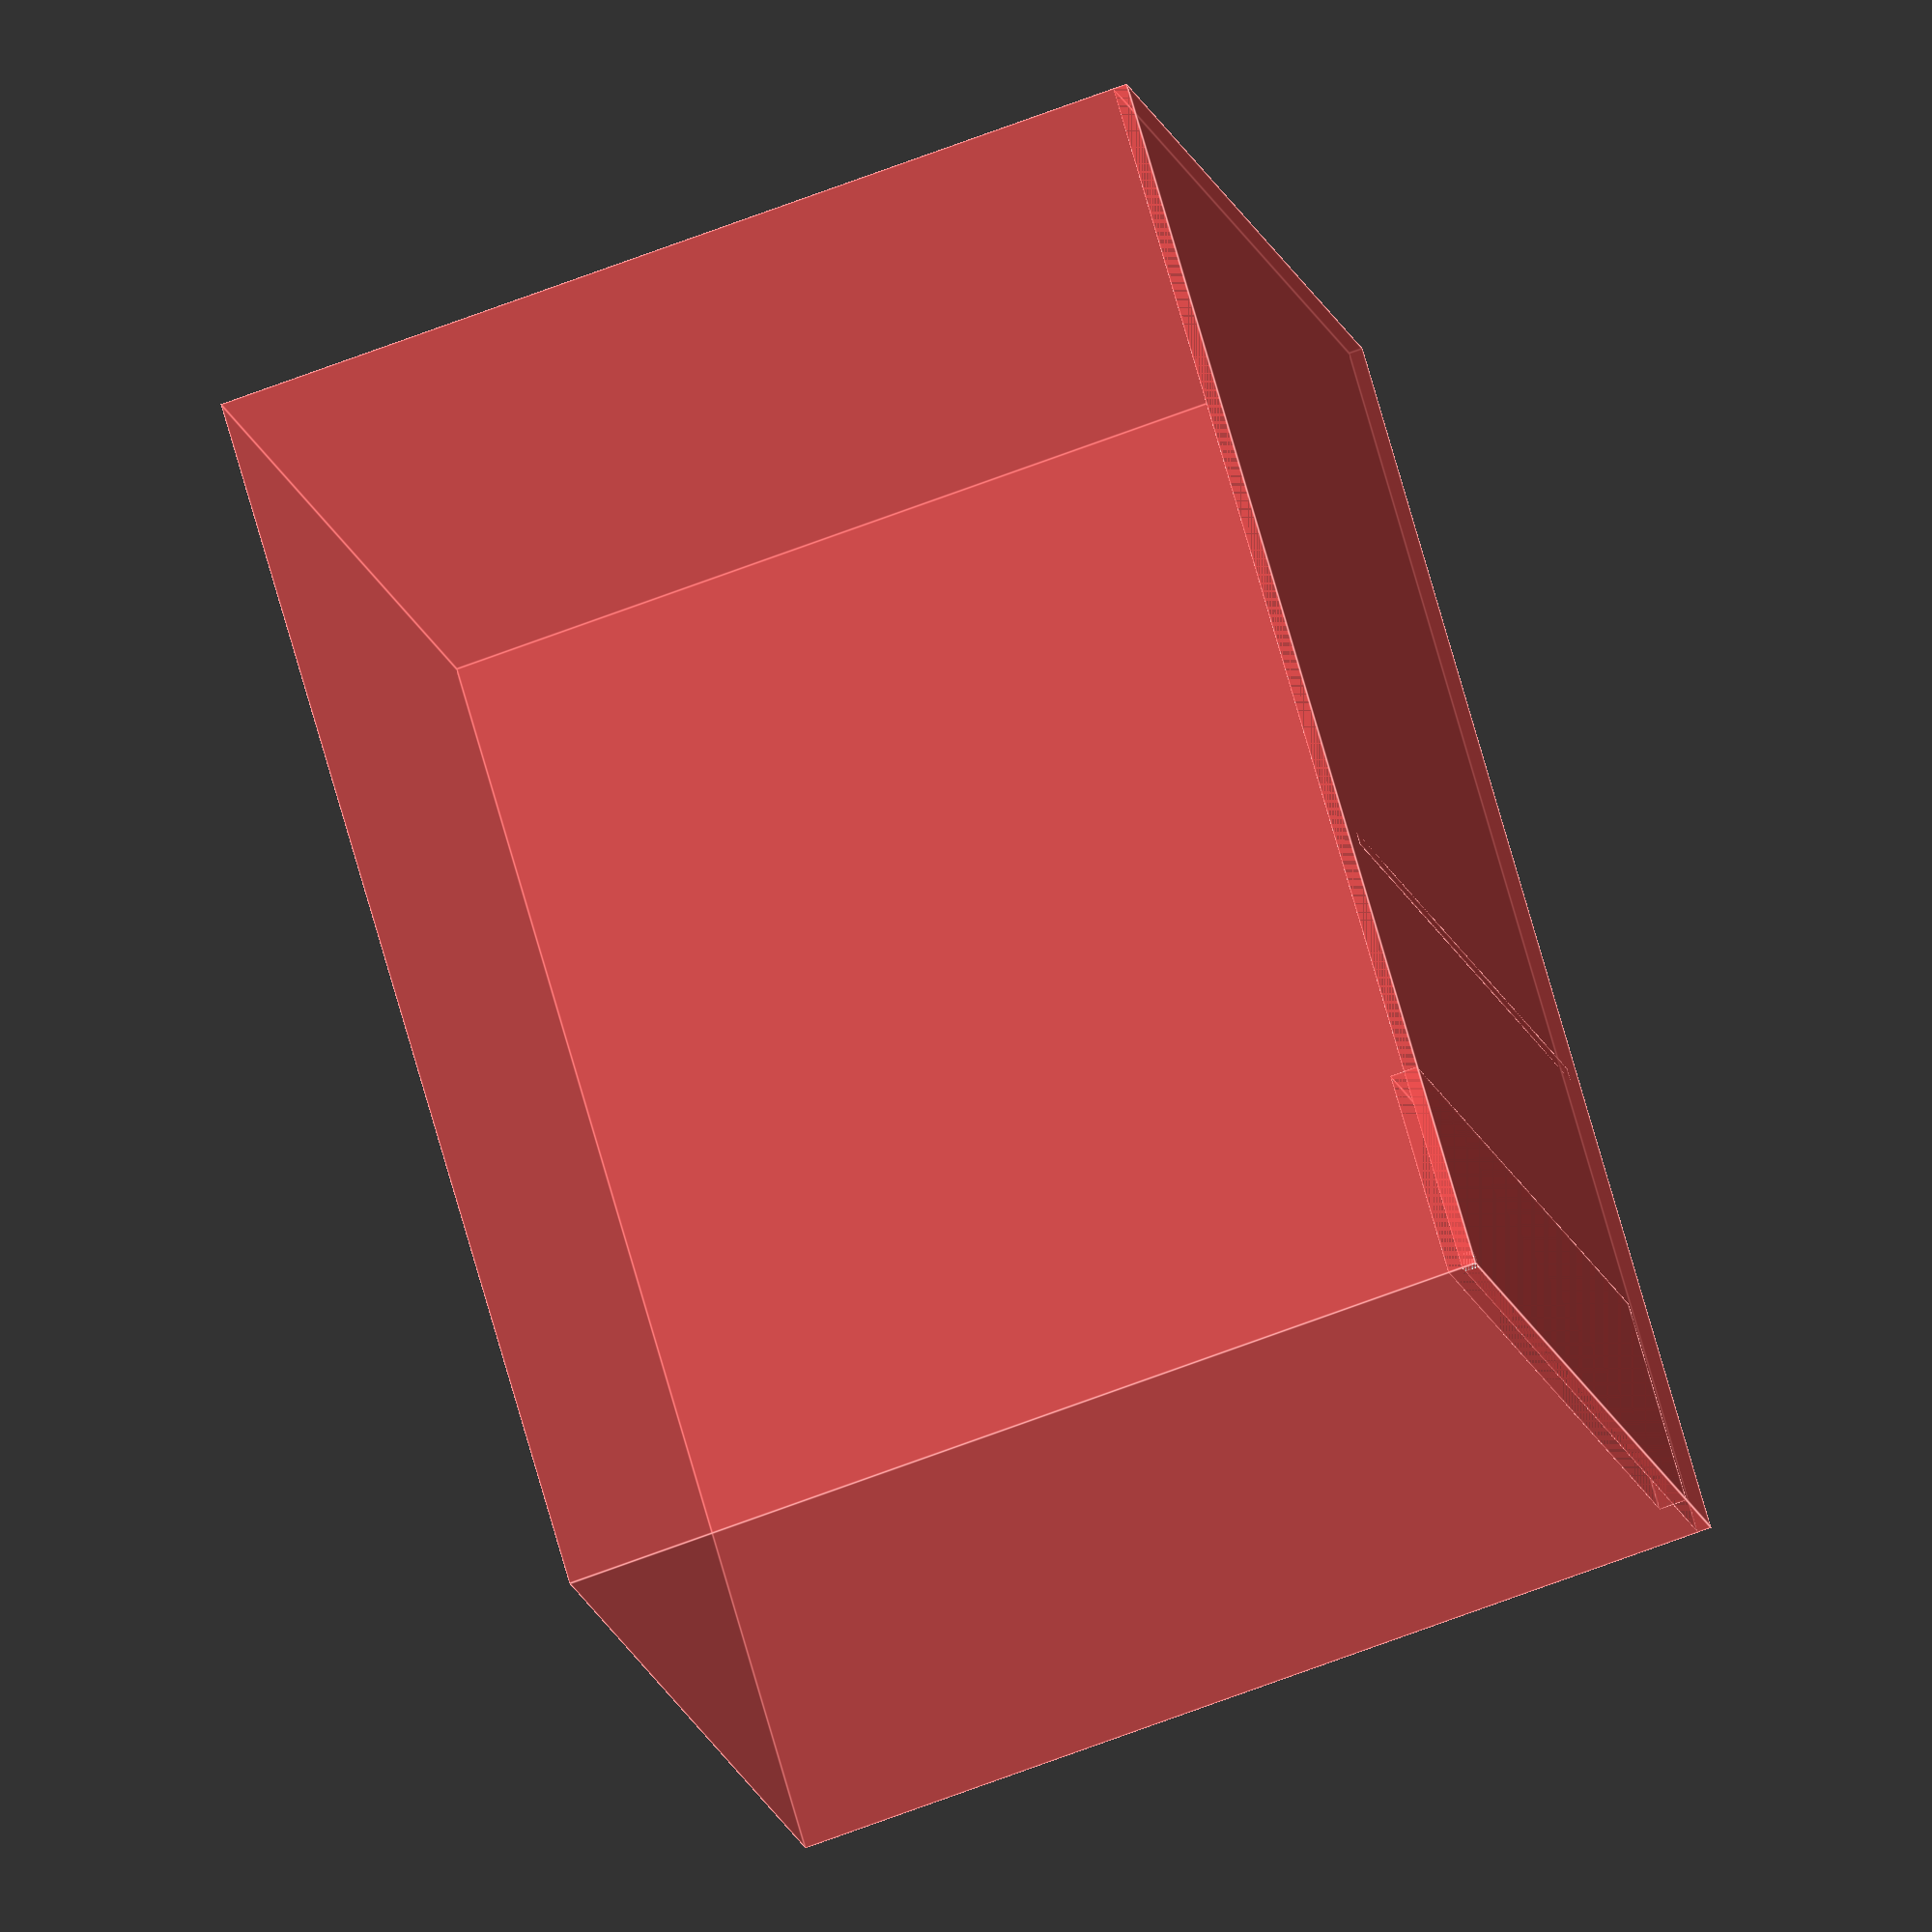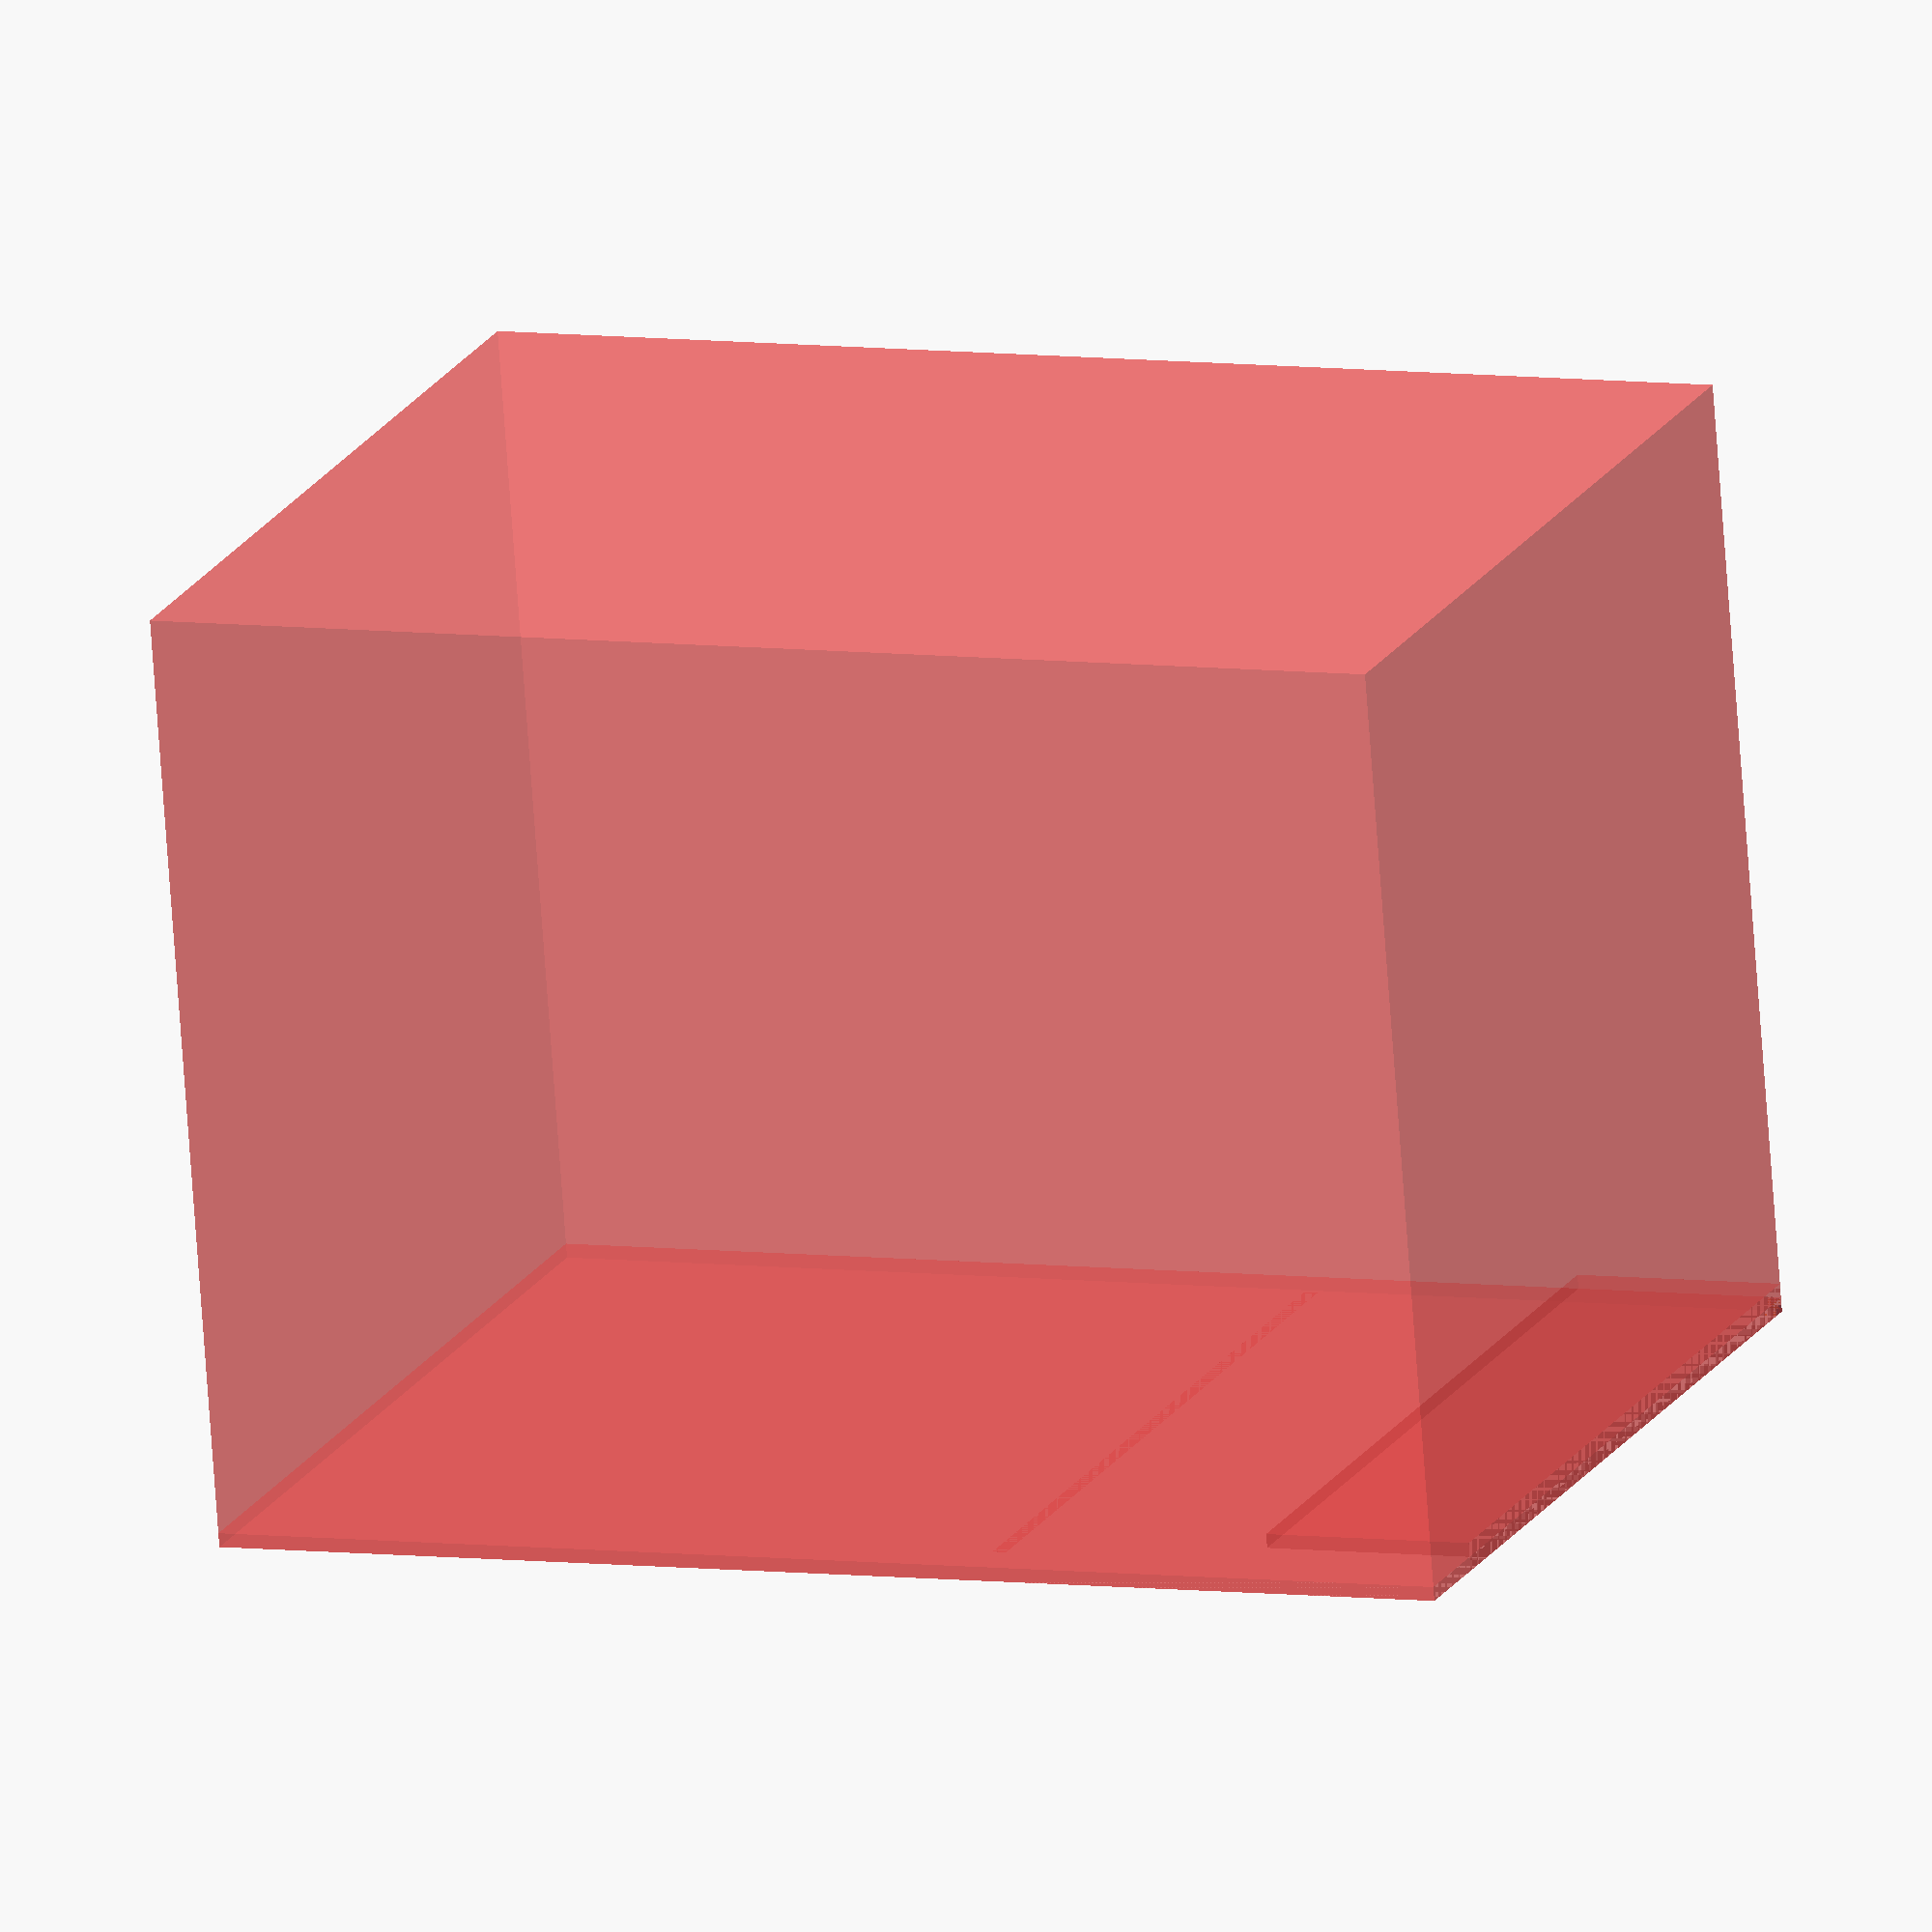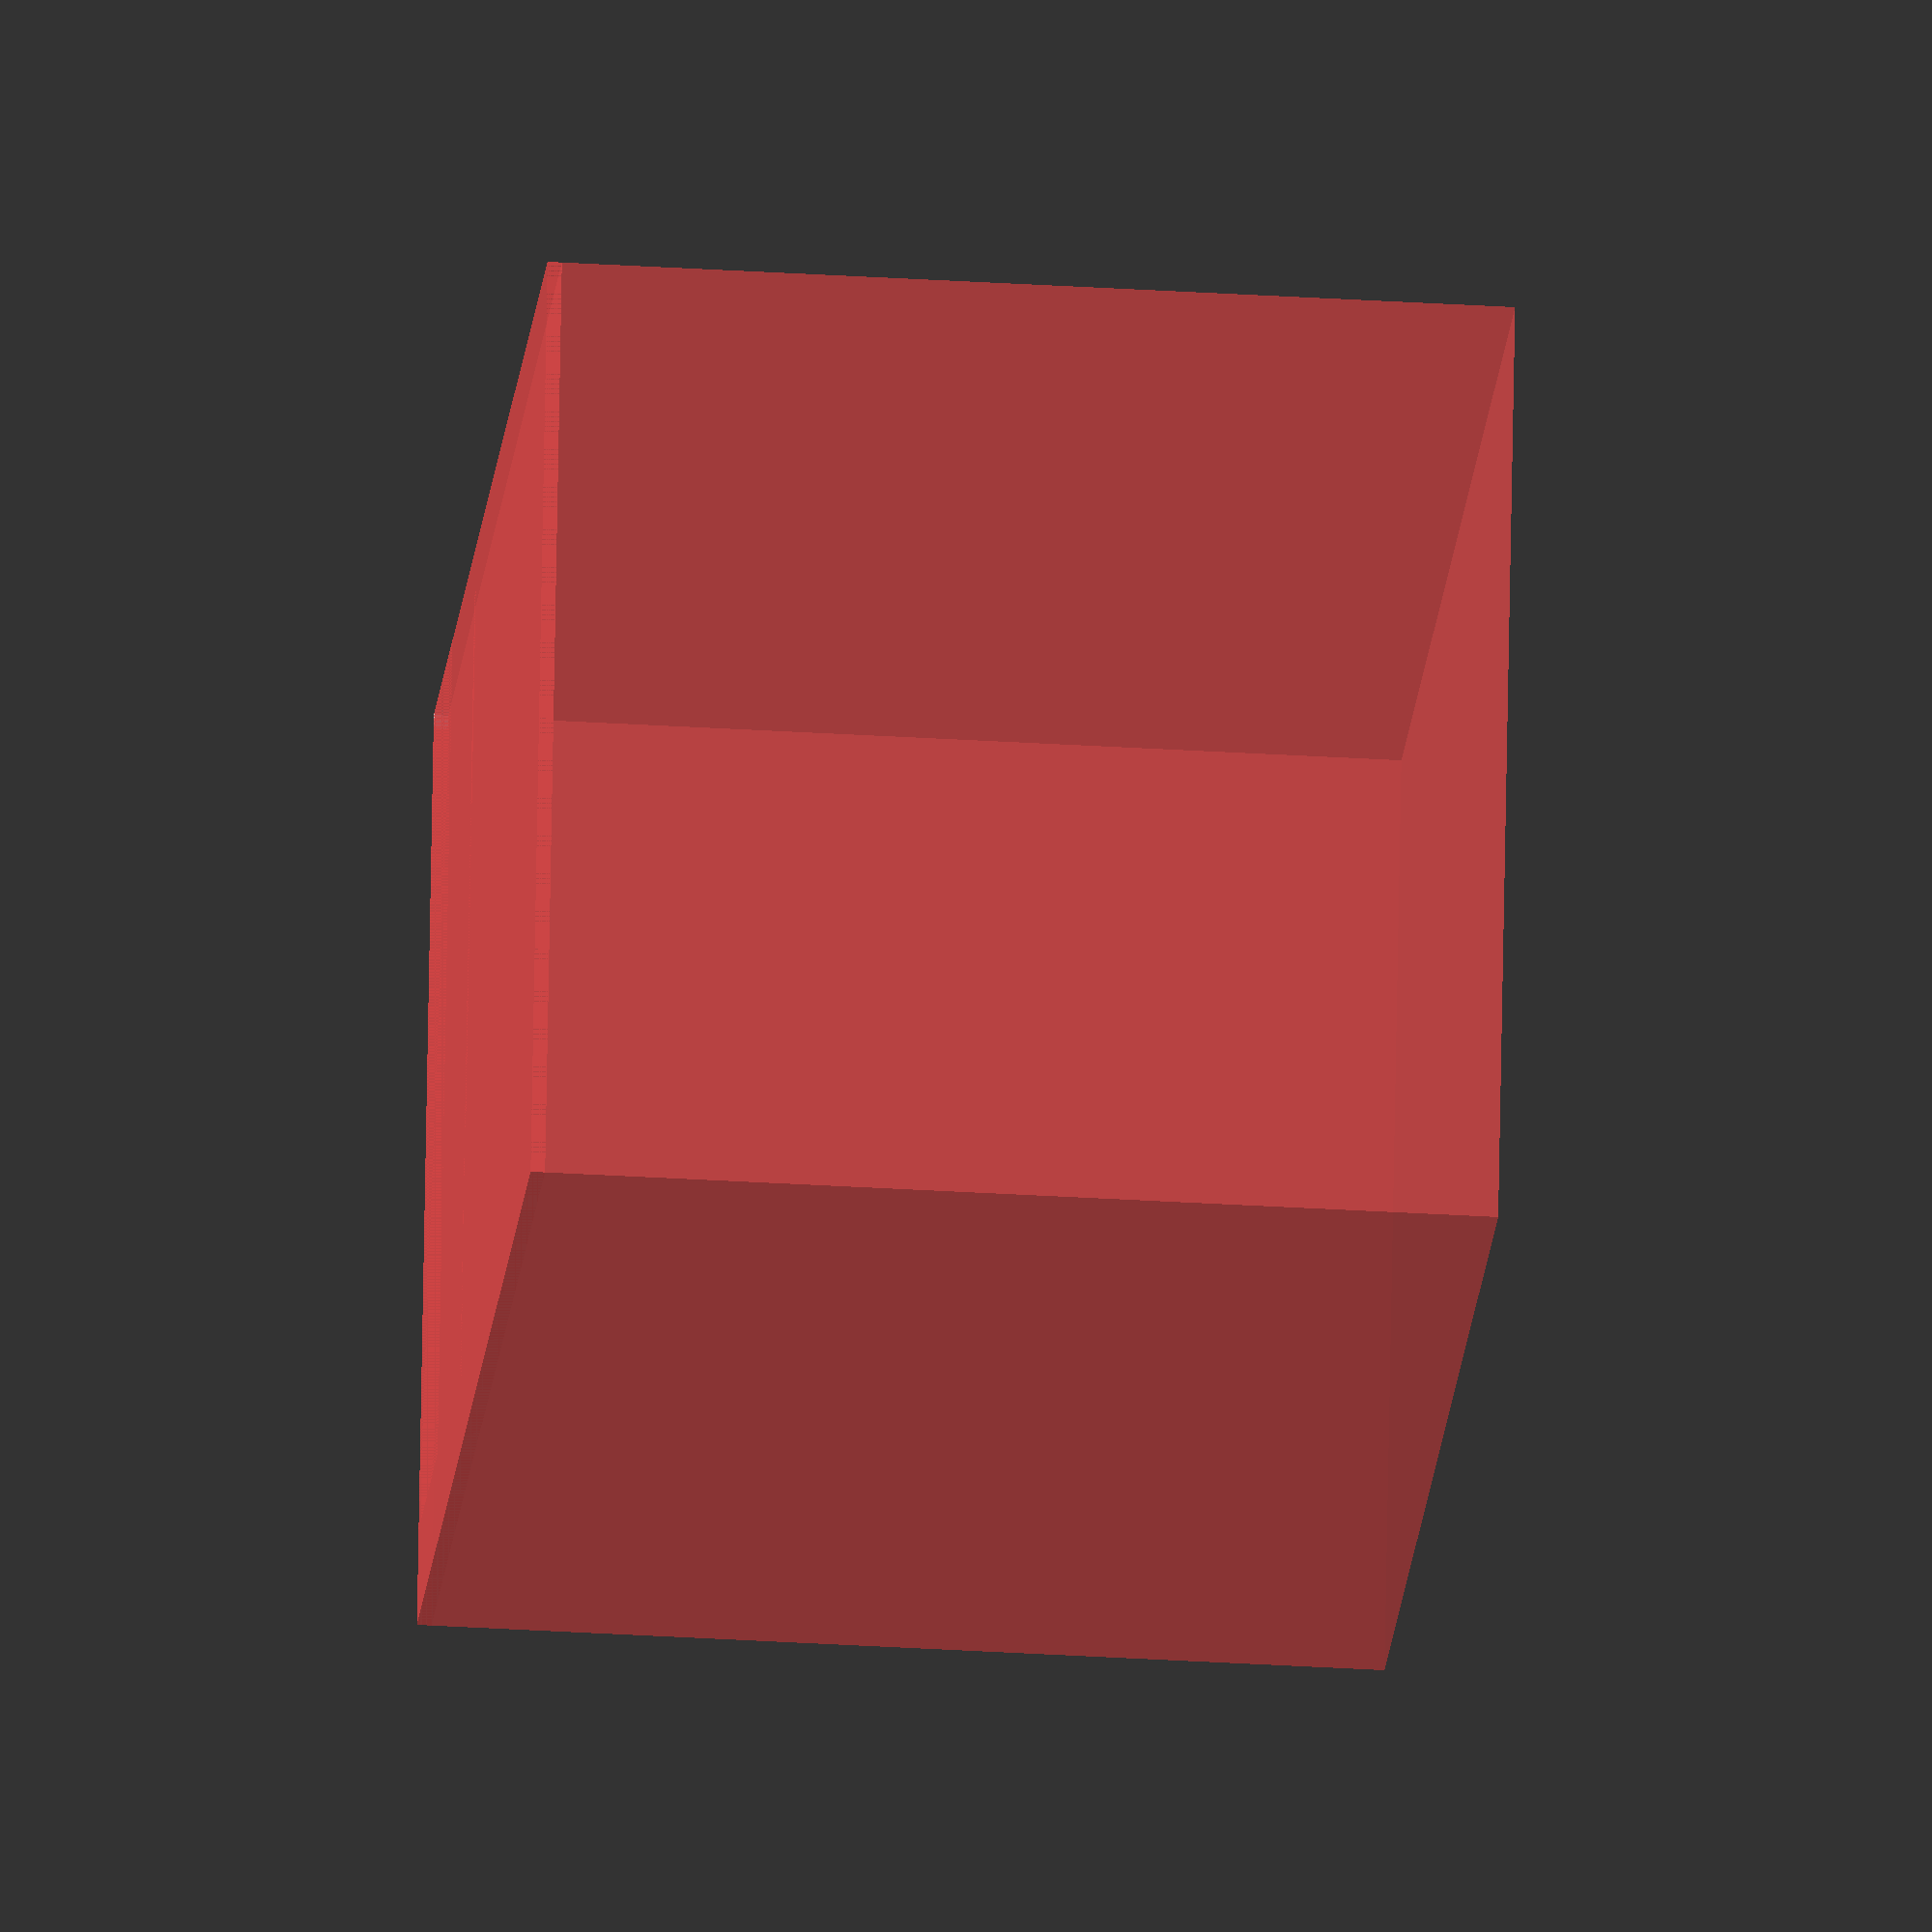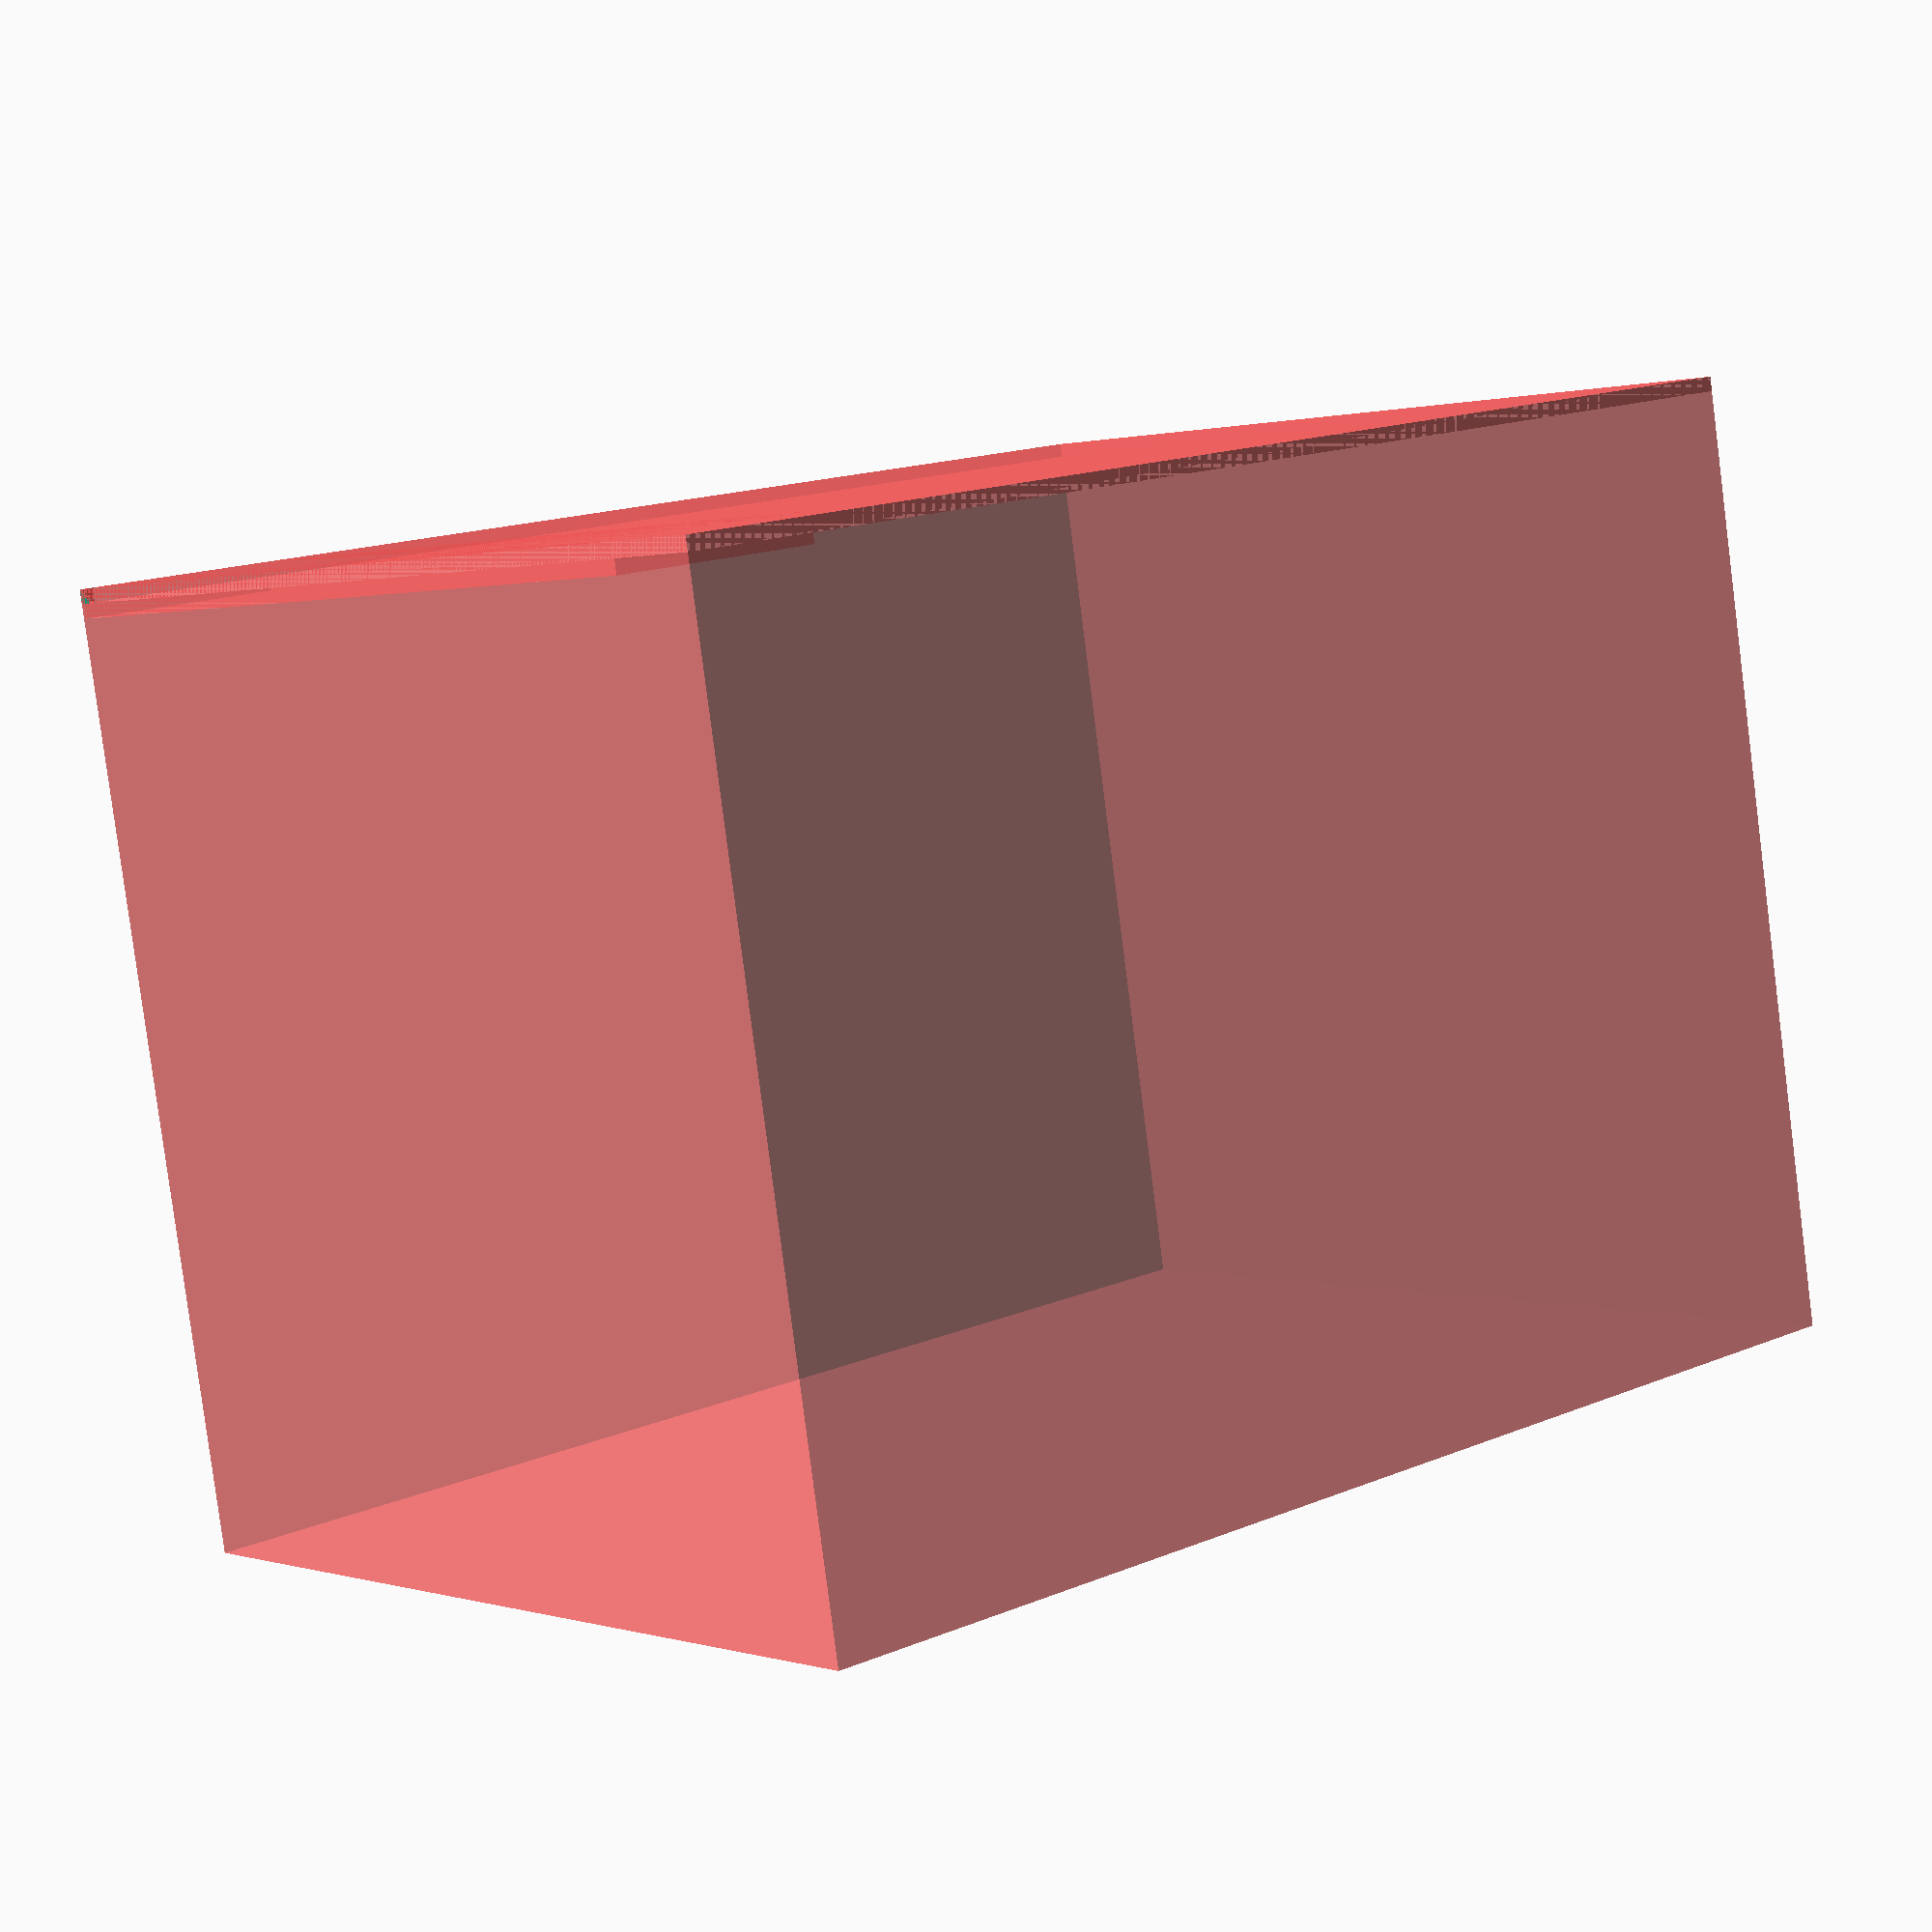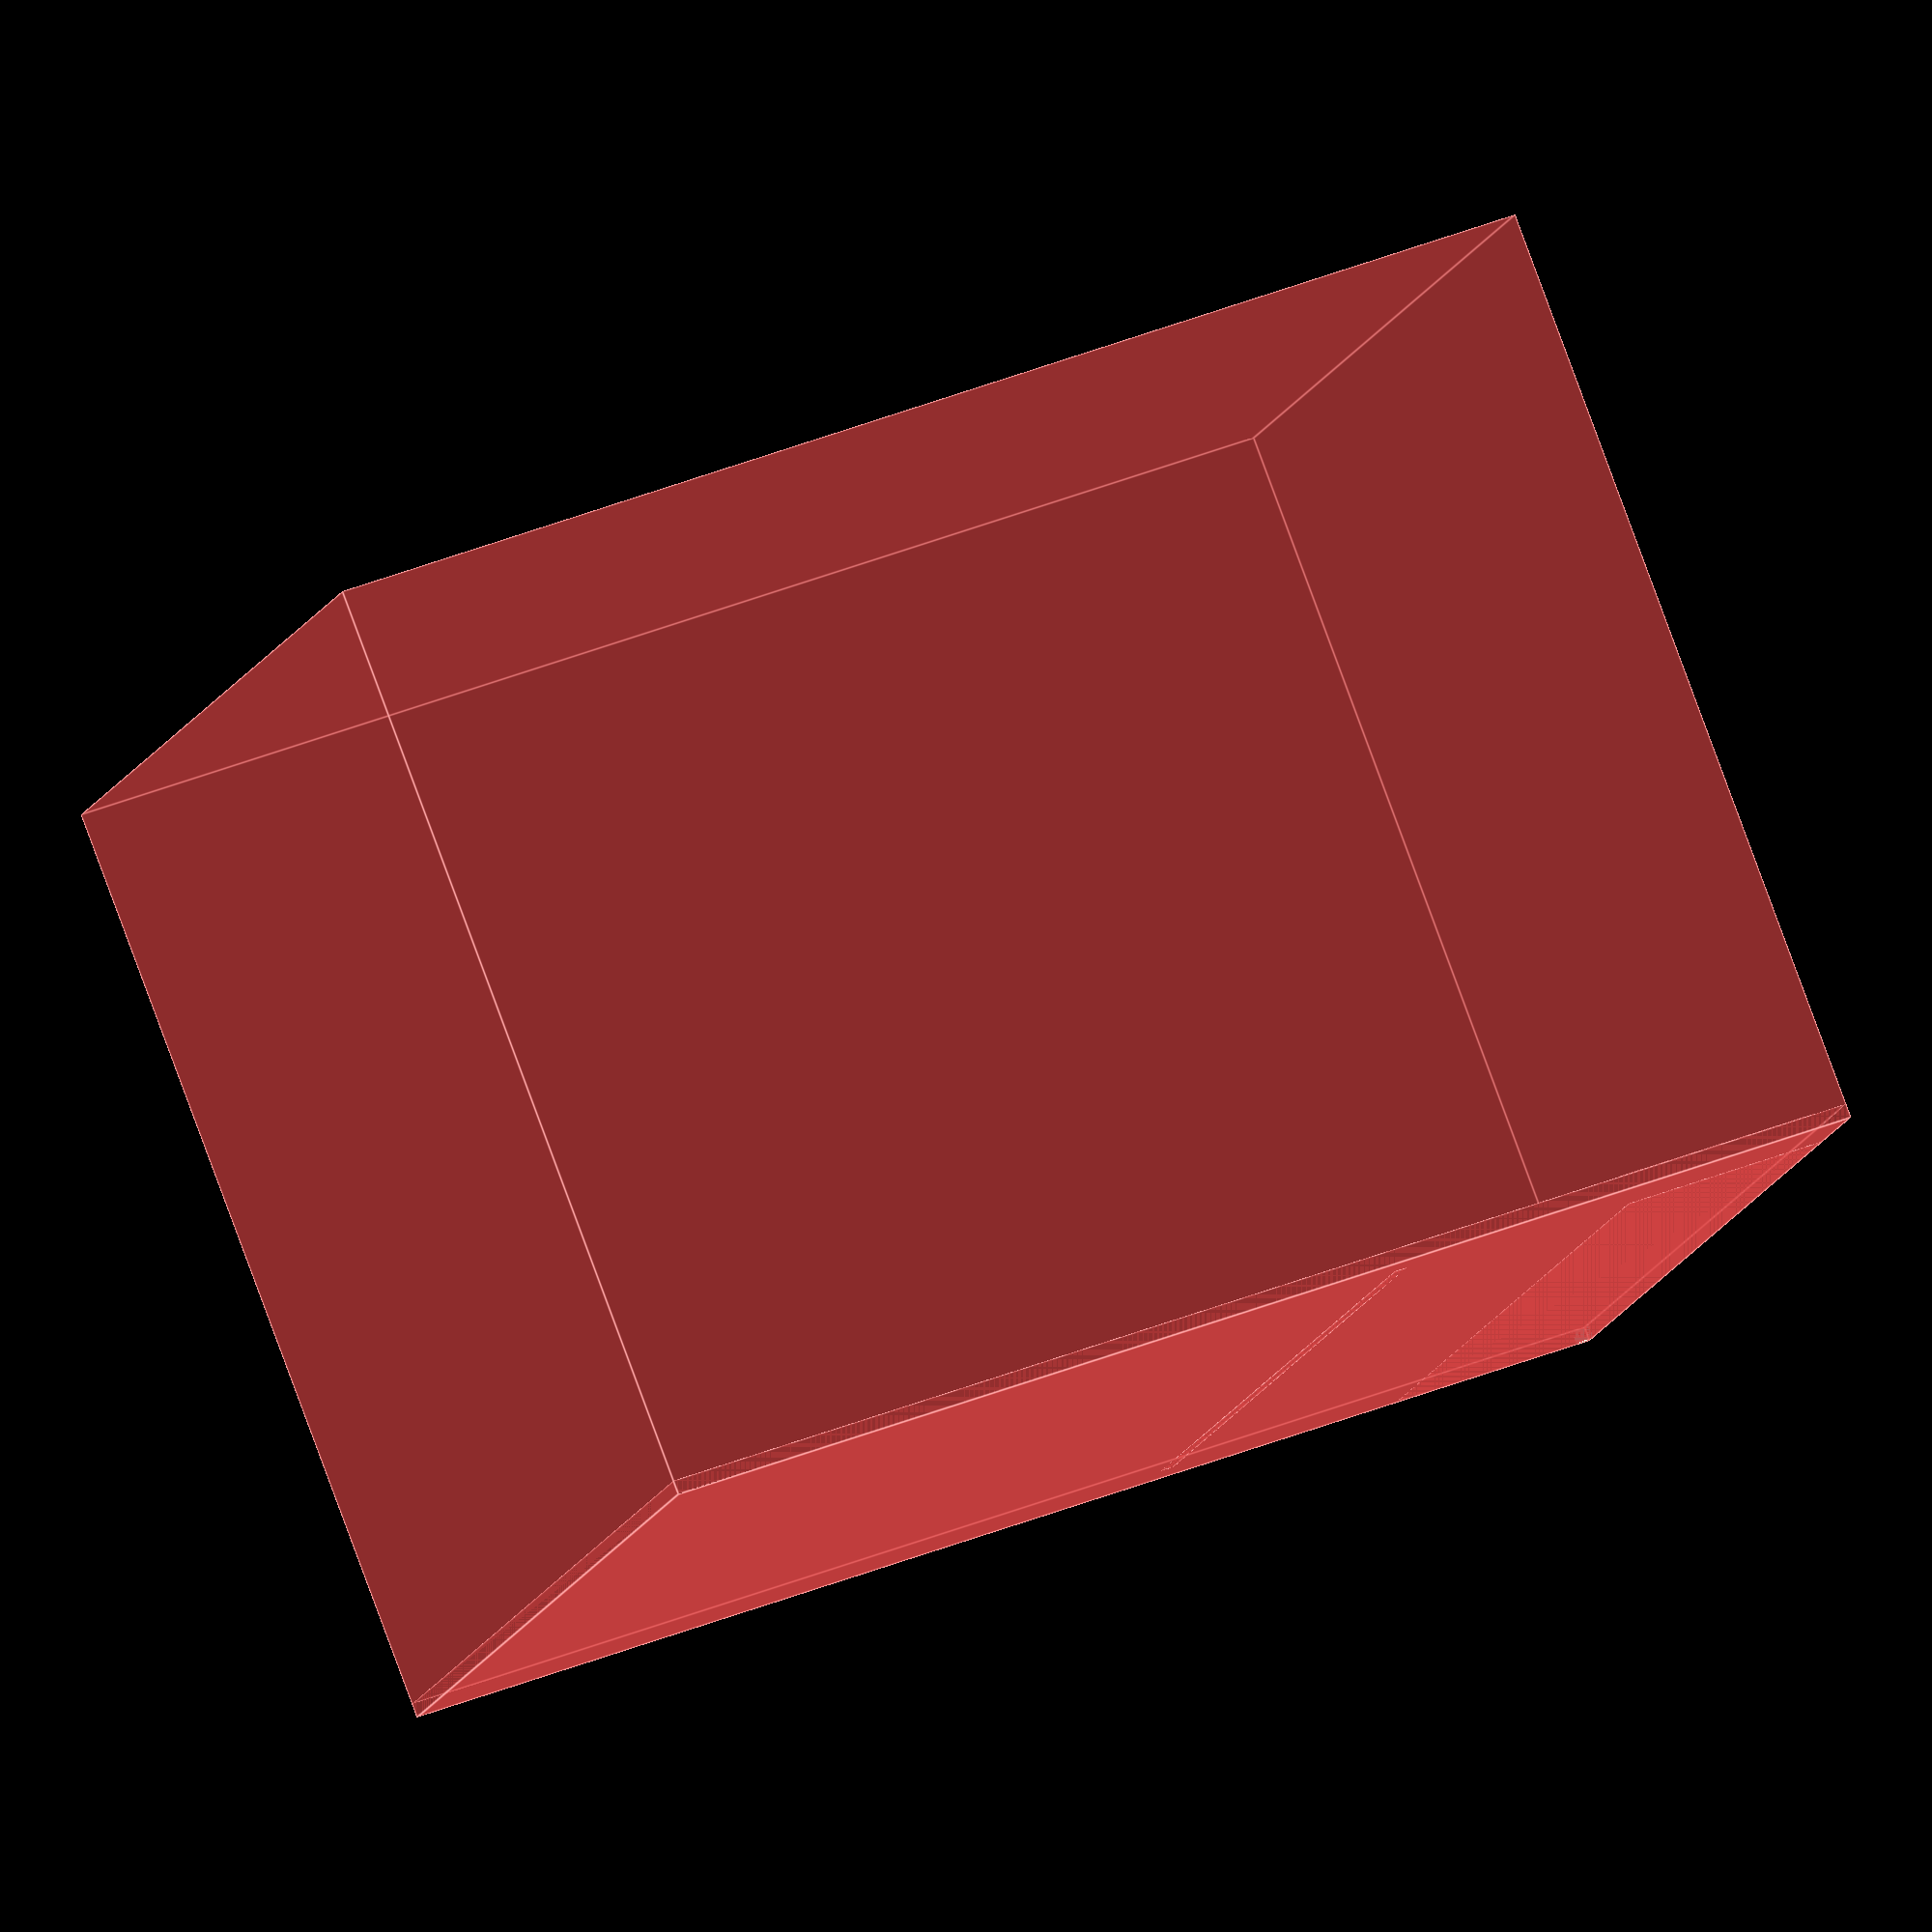
<openscad>
// TODO: Reverse all this so the front is in the back, and uses smaller
//   offsets.

// -- Dimensions
// W = X-axis 
// H = Z-axis
// D = Y-axis
// -- Positions are relative to the parent

// Magic offset to ensure clean deliniation
moffset = [0.001].xxx;
// Thickness of the walls
wall_thick = [5].xxx;
// Thickness of internal separators
sep_thick = [1].xxx;
// Dimensions for single card space
card_dim = [67, 1, 90];
// Dimensions for 100-card deck
deck_dim = [card_dim.x, 67, card_dim.z];
// Standard width of all Front Elements
front_elems_width = 60;
// Dimensions of cmdr art window
art_dim = [front_elems_width, (wall_thick + card_dim).y, 50];
// Dimensions of box label
label_dim = [front_elems_width, 2, 15]; // must be y > wall_thick.y
// Dimensions of outer box
outer_dim = (wall_thick + concat(wall_thick.xy, 0)) +
+ deck_dim + [0, (sep_thick + card_dim).y, 0];

function x_offset_to_center(x) = (deck_dim.x - x) / 2;

// Standard Front Elements offset 
front_elems_centering = [x_offset_to_center(front_elems_width), 0, 0];
// Position for main deck space
deck_space_pos = [0].xxx; // Currently relative to inner box space, post-walls
// We want to move to be flush with the wall, but are starting from
//   the rear of the front. The front will be flush with the wall,
//   so we add the wall thickness and card depth to find the y 
//   value that the outer box ends at. Then we subtract the depth
//   of the inlay so the outer-most of the inlay is flush with the
//   outer-most of the wall.
label_depth_offset = (card_dim + wall_thick - label_dim).y;
// Position of cmdr art window, relative to Front Elements
art_pos = [0, 0, 33] + front_elems_centering;
// Position of box label, relative to Front Elements
label_pos = [0, label_depth_offset, 8] + front_elems_centering;
// Position of Front Elements relative to outer box margins
front_elems_pos = [0, (deck_dim + sep_thick).y, 0];

module front_elems() {
    // Commander space
    cube(card_dim);
    // Commander art window
    translate(art_pos)
        cube(art_dim);
    // Deck label window
    translate(label_pos)
        cube(label_dim);
}

// Module so it's easy to disable for testing
module main() {
  difference() {
    // Outer box dimensions
    cube(outer_dim);
    // Provide an inner margin using the wall thickness + magic offset
    #translate(wall_thick + moffset) {
      translate(front_elems_pos)
        front_elems();
      // Deck space
      cube(deck_dim);
    }
  }
}

main();

</openscad>
<views>
elev=290.3 azim=104.6 roll=164.5 proj=o view=edges
elev=353.5 azim=11.3 roll=111.4 proj=o view=wireframe
elev=200.4 azim=271.0 roll=185.0 proj=o view=solid
elev=164.5 azim=11.0 roll=311.7 proj=p view=wireframe
elev=138.8 azim=127.9 roll=116.0 proj=o view=edges
</views>
